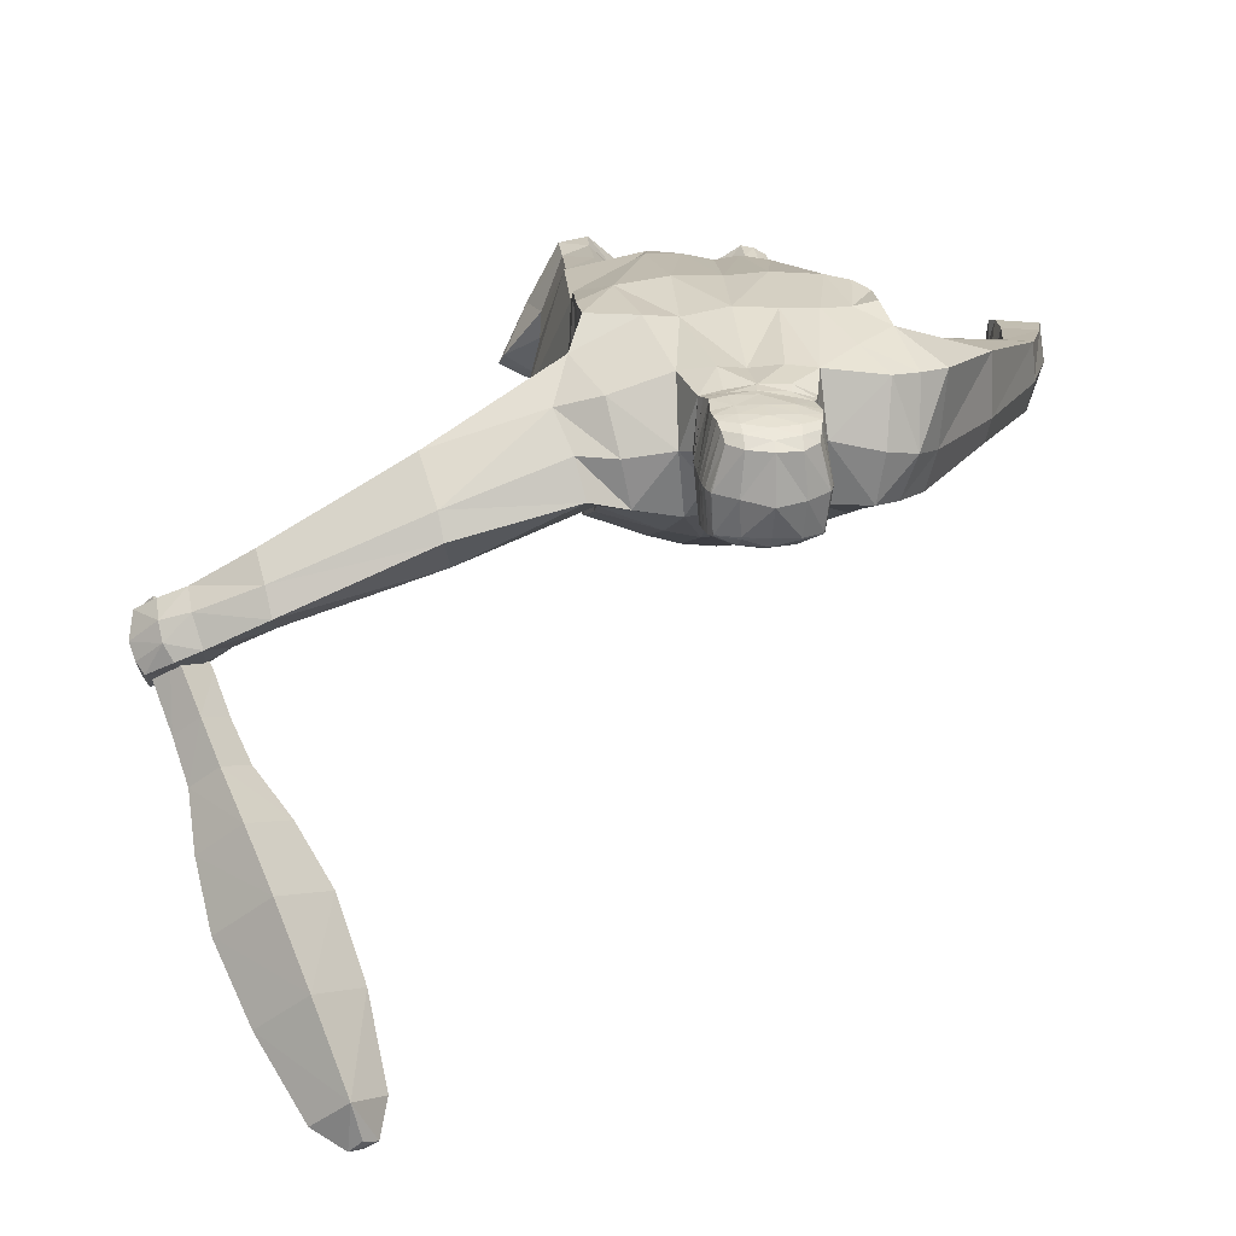
<metadata>
{"format":"obj","ext":"obj","renderer":"f3d","projection":"perspective","resolution":1024,"background":"white","views":[{"elev":17.1,"azim":173.5,"up":"+Z"}]}
</metadata>
<code>
o Cube
v -0.4406 0.4603 -0.2107
v -0.4819 0.517 0.3482
v 0.02187 -0.5314 -0.339
v -0.01442 -0.642 0.2521
v 0.001047 0.712 -0.1884
v -0.2921 -0.3662 -0.3623
v -0.2005 -0.558 0.3736
v -0.2 0.74 -0.1537
v -0.4651 0.2455 0.4092
v -0.01352 0.07685 0.4341
v -0.3297 0.1432 0.4448
v -0.4574 0.2534 -0.304
v 0.007534 0.1441 -0.4478
v -0.2372 0.205 -0.3957
v -0.5803 0.5811 -0.1676
v -0.02348 -0.3784 -0.5491
v -0.6308 0.6435 0.2393
v -0.4337 0.7409 0.2422
v -0.3895 0.7602 -0.16
v -0.7012 0.1138 -0.09156
v -0.7028 0.1743 0.2348
v -0.8536 0.232 -0.1031
v -0.8522 0.2917 0.2139
v -1.017 -0.3236 -0.08948
v -1.037 -0.3006 0.126
v -1.115 -0.2514 -0.1142
v -1.121 -0.2131 0.1345
v -1.088 -0.7076 -0.05913
v -1.089 -0.7233 0.1093
v -1.192 -0.6397 -0.1103
v -1.239 -0.6359 0.1115
v 0.007889 0.7167 0.2694
v -0.5286 0.7084 0.2419
v -0.3528 0.2293 -0.3426
v -0.2093 0.7544 0.2726
v -0.4085 0.199 0.4348
v 0.000772 1.217 0.1288
v -0.139 1.161 0.1416
v -0.1654 1.113 -0.1447
v -0.1088 0.5236 -0.3155
v -0.2208 0.501 -0.2952
v -0.1653 1.115 -0.1422
v 0.003886 0.5417 -0.2978
v -0.00052 1.168 -0.1392
v -1.131 -0.222 -0.009753
v -1.016 -0.311 0.01363
v -0.8655 0.2707 -0.01184
v -0.6846 0.1344 0.01478
v -0.4114 0.7963 0.0162
v -0.6094 0.6273 -0.02256
v -0.2291 0.8053 0.05879
v -0.4634 0.4689 0.0582
v -1.088 -0.7497 0.04981
v -1.252 -0.6608 0.01438
v 2.2e-05 0.7064 0.05201
v -0.1788 1.144 -0.006015
v -4.8e-05 1.226 -0.03395
v 0.2292 0.497 -0.2916
v -0.1759 1.149 -0.007774
v 0.4346 0.3666 -0.2578
v -0.1099 0.7347 -0.1694
v -0.1404 -0.5089 -0.339
v -0.1031 0.7492 0.2861
v -0.1584 0.08926 0.4473
v -0.1173 0.1701 -0.4332
v -0.08909 1.151 -0.151
v -0.09186 1.157 -0.144
v -0.08474 1.199 0.1269
v -0.09989 1.195 -0.02286
v -0.4895 0.003348 -0.3166
v -0.4685 -0.2318 0.2782
v -0.09276 -0.6208 0.2886
v -0.5493 -0.5834 -0.2019
v -0.466 -0.6874 0.2524
v -0.4072 -0.7615 -0.2048
v -0.3077 -0.7815 0.2727
v -0.1351 -0.7151 0.232
v -0.2138 -0.7403 -0.1558
v -0.1914 -1.34 0.1647
v -0.4785 -0.9721 -0.05829
v -0.3082 -1.317 0.2489
v -0.3758 -1.269 -0.06356
v -0.4052 -1.312 0.1961
v -0.4516 -1.279 -0.0113
v -0.4274 -0.9608 0.2063
v -0.3954 -1.061 -0.1044
v -0.3207 -1.034 0.252
v -0.1794 -1.004 0.1684
v -0.2431 -1.026 -0.1074
v -0.4913 -1.447 -0.01596
v -0.4079 -1.445 0.2311
v -0.3088 -1.43 0.2707
v -0.2395 -1.305 -0.06974
v -0.3032 -1.429 -0.2799
v -0.4643 -1.462 -0.3016
v -0.5605 -1.447 -0.2653
v -0.551 -1.407 -0.2157
v -0.4372 -1.426 -0.2661
v -0.3805 -1.474 -0.0542
v -0.1946 -1.451 0.196
v -0.2432 -1.457 -0.07778
v -0.3269 -1.459 -0.3135
v -0.001734 0.9362 -0.2237
v 0.000727 1.019 0.2259
v -0.1684 1.025 0.2085
v -0.1864 0.9684 -0.1458
v -0.1977 1.01 0.01981
v 2.5e-05 1.008 0.005806
v -0.09331 1.02 0.2235
v -0.1805 1.041 -0.1485
v -0.1951 1.079 0.005454
v 0.004597 1.125 -0.01085
v -0.08167 1.058 -0.1904
v -0.08919 1.13 0.19
v 0.002407 1.058 -0.1997
v 0.001162 1.145 0.1856
v -0.1565 1.097 0.1947
v -0.000572 0.7751 -0.1352
v -0.1806 0.88 0.2185
v -0.000989 0.8627 0.252
v -0.1433 0.8175 -0.08643
v -0.1902 0.8615 0.05144
v -0.004695 0.8378 0.07048
v -0.0822 0.7917 -0.1272
v -0.1013 0.8788 0.2536
v -0.164 1.062 0.2038
v -0.00076 0.9862 -0.2026
v 0.00261 1.086 0.2095
v -0.1854 1.004 -0.1472
v -0.1975 1.046 0.0118
v 6.9e-05 1.078 0.004298
v -0.0905 0.9955 -0.187
v -0.09054 1.078 0.2087
v 0.1157 0.529 -0.3084
v -0.09005 0.9548 -0.1904
v 0.00107 1.136 -0.175
v 0.000475 1.185 0.1569
v -0.1742 1.076 -0.1517
v -0.19 1.113 -0.002329
v 5e-06 1.171 -0.01372
v -0.08629 1.104 -0.1771
v -0.0857 1.167 0.1663
v -0.1478 1.132 0.1743
v -0.000113 0.8744 -0.1959
v 0.004742 0.9408 0.2393
v -0.1706 0.9245 -0.1456
v -0.1996 0.938 0.03921
v -1e-06 0.923 0.03286
v -0.0737 0.891 -0.198
v -0.09358 0.9429 0.2288
v -0.1598 0.9536 0.2157
v -0.3275 0.616 -0.2165
v -0.1719 0.9151 0.2164
v -0.001226 0.7888 -0.1667
v 0.008226 0.9087 0.243
v -0.1663 0.8737 -0.1362
v -0.1929 0.901 0.04692
v -0.002681 0.8842 0.05025
v -0.08249 0.8195 -0.1662
v -0.09491 0.9123 0.2379
v 0.4389 0.4743 -0.2112
v 0.527 0.4813 0.2774
v 0.4467 -0.2395 0.3032
v -0.3351 0.4293 -0.2749
v -0.4806 0.6842 -0.1675
v 0.1989 0.7453 -0.1823
v 0.4782 0.2419 0.3916
v 0.3483 0.1462 0.4239
v 0.4571 0.2555 -0.2982
v 0.2454 0.2044 -0.3876
v 0.5005 0.7864 -0.1174
v 0.4276 -0.3784 -0.3732
v 0.589 0.639 0.1459
v 0.4349 0.6946 0.1908
v 0.362 0.7586 -0.1518
v 0.9079 0.6678 -0.3416
v 0.9819 0.4735 -0.0768
v 0.9341 0.8174 -0.2218
v 0.9976 0.636 0.02093
v 1.439 0.6882 -0.5088
v 1.493 0.5701 -0.3302
v 1.454 0.7984 -0.4496
v 1.497 0.6685 -0.2601
v 1.838 0.5619 -0.7255
v 1.867 0.455 -0.601
v 1.847 0.6862 -0.646
v 1.879 0.571 -0.4712
v 0.2203 0.7011 0.2626
v 0.1386 1.16 0.1446
v 0.1655 1.116 -0.1402
v 0.1654 1.118 -0.1376
v 1.472 0.7548 -0.3524
v 1.455 0.6261 -0.4264
v 0.9491 0.7798 -0.129
v 0.9187 0.5943 -0.2596
v 0.397 0.7757 0.0116
v 0.5336 0.7396 0.01652
v 0.2256 0.8038 0.0393
v 0.4655 0.4674 0.04298
v 1.876 0.4691 -0.6714
v 1.894 0.6293 -0.5553
v 0.1788 1.145 -0.001962
v 0.1759 1.15 -0.003469
v 0.05894 -0.6221 0.2966
v 0.1932 -0.5101 -0.3122
v 0.1026 0.7411 0.2823
v 0.156 0.086 0.4393
v 0.129 0.1703 -0.4281
v 0.1043 0.7375 -0.1716
v 0.08747 1.157 -0.1426
v 0.08639 1.197 0.134
v 0.09013 1.163 -0.1349
v -0.4406 0.3615 -0.2564
v 0.09976 1.196 -0.01352
v 0.4972 -0.008543 -0.2903
v 0.3499 -0.3495 -0.3164
v 0.1532 -0.5508 0.4106
v 0.5754 -0.586 -0.1091
v 0.426 -0.6872 0.326
v 0.4447 -0.7569 -0.1357
v 0.2687 -0.782 0.3273
v 0.1064 -0.7154 0.2528
v 0.2422 -0.7409 -0.1152
v 0.1697 -1.341 0.1985
v 0.4875 -0.9736 0.02467
v 0.2738 -1.318 0.3006
v 0.3903 -1.269 0.002813
v 0.3734 -1.311 0.2657
v 0.4549 -1.278 0.06659
v 0.394 -0.9633 0.2785
v 0.4158 -1.059 -0.03289
v 0.2849 -1.03 0.3048
v 0.1573 -1.004 0.2006
v 0.265 -1.026 -0.06151
v 0.4952 -1.447 0.0691
v 0.3748 -1.441 0.2926
v 0.1667 -1.457 0.2277
v 0.2554 -1.305 -0.02486
v 0.3519 -1.429 -0.2221
v 0.5083 -1.46 -0.2139
v 0.6023 -1.445 -0.1588
v 0.5851 -1.407 -0.1209
v 0.4865 -1.426 -0.1843
v 0.2603 -1.458 -0.03225
v 0.393 -1.473 0.01397
v 0.2669 -1.428 0.3151
v -0.3588 -0.2151 0.3773
v 0.3818 -1.459 -0.2514
v 0.1892 -0.3402 0.436
v 0.1653 1.025 0.2116
v 0.1861 0.9741 -0.1418
v 0.1974 1.011 0.02488
v -0.1438 -0.4023 0.4145
v 0.0906 1.02 0.2248
v 0.1812 1.044 -0.1445
v 0.1951 1.08 0.009766
v -0.004473 1.125 -0.01082
v 0.08971 1.057 -0.1876
v 0.09058 1.127 0.1957
v 0.1546 1.096 0.1979
v -0.4654 -0.08233 0.3558
v 0.1779 0.8723 0.2217
v 0.1427 0.8237 -0.06301
v 0.1902 0.8616 0.05181
v 0.004697 0.8378 0.07048
v 0.08171 0.7947 -0.1113
v 0.1015 0.8692 0.2381
v 0.05455 -0.4146 0.4227
v 0.1615 1.062 0.207
v 0.1855 1.009 -0.1427
v 0.1975 1.046 0.0165
v 0.09028 0.999 -0.1842
v 0.09047 1.075 0.2123
v 0.08994 0.9583 -0.1876
v 0.4532 -0.08925 0.3619
v 0.1746 1.079 -0.1476
v 0.1901 1.113 0.001266
v 0.09158 1.115 -0.1725
v 0.08747 1.164 0.1726
v 0.1466 1.131 0.1772
v -0.2393 -0.3465 0.4063
v 0.171 0.9296 -0.1429
v 0.1996 0.938 0.03763
v 0.06596 0.8869 -0.1917
v 0.0997 0.9471 0.2393
v 0.1573 0.9563 0.2304
v -0.3508 0.625 0.315
v -0.05788 -0.4324 0.3963
v 0.1671 0.9079 0.2272
v 0.1658 0.8781 -0.1355
v 0.1929 0.901 0.04577
v 0.00268 0.8842 0.05025
v 0.08125 0.8217 -0.1658
v 0.1016 0.9119 0.238
v -0.525 0.7457 -0.004213
v -0.3941 -0.1679 -0.3561
v -0.3255 -0.4028 0.3675
v -0.4876 -0.6714 -0.2165
v -0.3918 -0.7422 0.2737
v -0.4423 -1.022 -0.08614
v -0.3605 -1.316 0.2293
v -0.4169 -1.266 -0.04188
v -0.3767 -0.9961 0.2393
v -0.3571 -1.432 0.2597
v -0.5158 -1.452 -0.2843
v -0.5042 -1.415 -0.2404
v 1.682 0.6453 -0.8707
v 1.592 0.6985 -0.7893
v 1.629 0.7359 -0.9963
v 1.531 0.7907 -0.9125
v 1.77 0.7334 -0.8303
v 1.68 0.7874 -0.7514
v 1.725 0.8341 -0.9626
v 1.624 0.8924 -0.8764
v 1.563 0.803 -1.192
v 1.409 0.8975 -1.056
v 1.709 0.9642 -1.133
v 1.556 1.055 -1
v 1.483 0.9204 -1.403
v 1.292 1.033 -1.237
v 1.664 1.116 -1.332
v 1.475 1.23 -1.166
v 1.383 1.109 -1.631
v 1.208 1.215 -1.476
v 1.55 1.291 -1.564
v 1.375 1.397 -1.41
v 1.277 1.338 -1.846
v 1.158 1.413 -1.736
v 1.395 1.467 -1.799
v 1.271 1.545 -1.689
v 1.239 1.467 -1.88
v 1.191 1.495 -1.842
v 1.283 1.513 -1.863
v 1.239 1.533 -1.821
v 1.776 0.4813 -0.6435
v 1.693 0.5312 -0.5678
v 1.854 0.5714 -0.6163
v 1.77 0.6235 -0.541
v 1.821 0.4304 -0.5132
v 1.779 0.464 -0.4775
v 1.864 0.4782 -0.4935
v 1.821 0.5072 -0.4484
v -0.457 0.3975 0.4061
v -0.1377 0.4188 0.3929
v 0.4743 0.3989 0.3864
v 0.1689 0.3931 0.3658
v -0.3694 0.4209 0.3935
v 0.005097 0.3858 0.3952
v -0.2632 0.4448 0.3933
v 0.2929 0.4402 0.3845
v -1.07 -0.5572 -0.07649
v -1.195 -0.4791 -0.1066
v -1.203 -0.4495 0.1245
v -1.091 -0.5501 0.1162
v -1.066 -0.5813 0.02876
v -1.224 -0.4549 0.01141
v 1.664 0.6103 -0.6362
v 1.664 0.7517 -0.5538
v 1.706 0.6351 -0.3823
v 1.692 0.5169 -0.4711
v 1.678 0.5446 -0.5667
v 1.696 0.7073 -0.4447
v -1.052 -0.4705 0.01844
v -1.051 -0.4687 -0.07519
v -1.049 -0.5898 -0.04456
v -1.051 -0.5922 0.002673
v -1.04 -0.5805 -0.001661
v -1.042 -0.5768 -0.05228
v 1.6 0.5782 -0.5137
v 1.581 0.6354 -0.5835
v 1.651 0.6033 -0.6323
v 1.671 0.5507 -0.6518
v 1.663 0.5502 -0.6442
v 1.66 0.5607 -0.6551
v 1.668 0.5564 -0.6587
v 1.667 0.5506 -0.6214
v 1.66 0.5681 -0.6519
v 1.628 0.5862 -0.6285
v 1.634 0.5614 -0.5924
v -1.096 -0.6661 -0.0767
v -1.086 -0.699 0.04112
v -1.247 -0.555 0.01239
v -1.209 -0.5749 -0.1232
v -1.231 -0.5569 0.1286
v -1.101 -0.6767 0.1183
v 1.746 0.5985 -0.6752
v 1.765 0.5254 -0.6182
v 1.799 0.6827 -0.4742
v 1.753 0.7372 -0.5939
v 1.802 0.6134 -0.423
v 1.778 0.4922 -0.5404
v -1.231 -0.6584 -0.06684
v -1.085 -0.7359 -0.01882
v -1.083 -0.6869 -0.02863
v -1.233 -0.5685 -0.0817
v -1.044 -0.6181 -0.0231
v -1.045 -0.6513 -0.000253
v -1.034 -0.6418 -0.004675
v -1.042 -0.6136 -0.02685
v 1.64 0.598 -0.6712
v 1.874 0.6631 -0.6098
v 1.787 0.7183 -0.5366
v 1.864 0.5195 -0.701
v 1.721 0.5554 -0.7598
v 1.843 0.5485 -0.7276
v 1.878 0.4637 -0.6834
v 1.864 0.5124 -0.706
f 15 47 50
f 347 2 343
f 40 5 43
f 62 4 72
f 152 41 164
f 344 35 349
f 64 281 253
f 36 261 247
f 52 213 12
f 296 14 6
f 62 13 3
f 295 17 33
f 51 19 49
f 287 18 33
f 1 165 152
f 21 27 25
f 52 21 48
f 2 23 21
f 1 22 15
f 380 30 383
f 48 25 46
f 20 26 22
f 22 45 47
f 29 54 53
f 395 54 382
f 385 31 29
f 381 29 53
f 300 84 80
f 140 57 44
f 164 14 34
f 66 42 67
f 137 68 142
f 141 39 66
f 139 38 56
f 59 68 69
f 14 40 65
f 56 38 59
f 208 43 134
f 56 42 39
f 42 69 67
f 139 39 138
f 140 137 37
f 394 28 380
f 382 31 384
f 28 392 30
f 47 27 23
f 20 46 24
f 1 48 20
f 51 18 35
f 165 50 295
f 50 23 17
f 67 57 44
f 69 37 57
f 136 66 44
f 142 38 143
f 44 66 67
f 6 65 62
f 10 253 288
f 32 344 348
f 41 61 40
f 71 73 74
f 62 75 6
f 306 95 305
f 96 305 95
f 7 77 72
f 297 74 299
f 6 298 296
f 72 78 62
f 76 88 77
f 74 80 85
f 75 89 86
f 78 88 89
f 75 300 298
f 299 85 303
f 90 97 96
f 92 304 91
f 88 81 79
f 303 83 301
f 85 84 83
f 89 82 86
f 88 93 89
f 86 302 300
f 301 91 304
f 101 94 93
f 79 101 93
f 83 90 91
f 82 94 98
f 79 92 100
f 99 91 90
f 99 100 92
f 99 102 101
f 98 102 95
f 99 96 95
f 82 306 302
f 151 109 105
f 149 103 144
f 148 104 145
f 147 106 146
f 151 107 147
f 146 135 149
f 145 109 150
f 144 108 148
f 133 117 126
f 132 115 127
f 131 116 128
f 130 110 129
f 130 117 111
f 129 113 132
f 128 114 133
f 170 60 169
f 131 115 112
f 55 123 118
f 63 120 125
f 61 121 124
f 51 119 122
f 51 121 8
f 32 120 123
f 61 118 5
f 35 125 119
f 108 127 131
f 104 133 109
f 106 132 135
f 107 126 130
f 107 129 106
f 108 128 104
f 135 127 103
f 109 126 105
f 114 143 117
f 115 141 136
f 112 137 116
f 111 138 110
f 111 143 139
f 113 138 141
f 116 142 114
f 112 136 140
f 158 148 144
f 155 150 160
f 156 149 159
f 153 147 157
f 156 147 146
f 158 155 145
f 159 144 154
f 160 151 153
f 125 153 119
f 124 154 118
f 123 120 155
f 122 156 121
f 119 157 122
f 121 159 124
f 120 160 125
f 118 123 158
f 194 171 197
f 350 162 188
f 134 5 209
f 205 4 3
f 58 161 60
f 346 188 206
f 249 207 268
f 275 168 249
f 169 199 275
f 215 170 169
f 205 13 208
f 196 173 197
f 198 175 166
f 162 174 188
f 175 161 166
f 177 183 179
f 199 177 162
f 162 179 173
f 171 176 161
f 186 386 389
f 195 181 177
f 182 176 178
f 192 178 194
f 201 185 200
f 201 402 388
f 391 187 390
f 387 185 391
f 40 61 5
f 210 191 190
f 211 137 279
f 278 190 276
f 277 189 280
f 211 203 214
f 202 203 189
f 170 134 58
f 191 202 190
f 214 191 212
f 190 277 276
f 15 22 47
f 403 200 387
f 187 388 390
f 184 401 403
f 183 194 179
f 176 193 195
f 161 195 199
f 174 198 188
f 175 197 171
f 173 194 197
f 57 212 44
f 37 214 57
f 136 210 278
f 189 279 280
f 44 212 210
f 216 208 170
f 268 10 288
f 346 32 348
f 134 166 58
f 163 218 215
f 220 205 216
f 241 243 242
f 222 217 204
f 217 219 163
f 218 216 215
f 223 204 205
f 233 221 222
f 219 225 218
f 220 234 223
f 223 233 222
f 225 220 218
f 221 230 219
f 235 242 229
f 233 226 232
f 232 228 230
f 230 229 225
f 227 234 231
f 238 233 234
f 229 231 225
f 226 236 228
f 239 244 238
f 244 224 238
f 228 235 229
f 227 239 238
f 224 246 226
f 236 245 235
f 245 237 244
f 248 245 244
f 243 248 239
f 245 241 235
f 242 227 229
f 286 254 285
f 103 284 144
f 251 283 282
f 252 286 283
f 274 282 284
f 254 145 285
f 81 304 92
f 302 97 84
f 260 273 269
f 115 272 127
f 255 271 270
f 271 260 269
f 258 270 272
f 259 128 273
f 206 120 32
f 209 263 166
f 198 262 188
f 263 198 166
f 32 55 265
f 118 209 5
f 262 206 188
f 273 104 254
f 272 251 274
f 253 7 72
f 252 269 250
f 270 252 251
f 347 287 2
f 127 274 103
f 269 254 250
f 280 259 260
f 115 278 258
f 137 257 116
f 276 256 255
f 256 280 260
f 247 71 297
f 258 276 255
f 279 116 259
f 257 136 115
f 292 154 144
f 285 155 294
f 284 290 293
f 288 72 4
f 283 289 291
f 290 283 291
f 145 155 292
f 144 293 154
f 286 294 289
f 262 294 267
f 154 266 118
f 155 120 265
f 290 264 263
f 291 262 264
f 217 268 204
f 293 263 266
f 294 120 267
f 292 265 118
f 65 43 13
f 87 301 81
f 76 303 87
f 298 80 73
f 296 73 70
f 7 299 76
f 306 96 97
f 163 249 217
f 19 295 49
f 213 34 12
f 152 19 8
f 2 33 17
f 295 18 49
f 70 34 296
f 11 247 281
f 1 164 213
f 204 288 4
f 349 287 347
f 307 310 309
f 313 318 314
f 313 312 311
f 308 404 400
f 313 307 309
f 314 308 312
f 317 322 318
f 313 315 317
f 314 316 310
f 310 315 309
f 320 326 324
f 315 321 317
f 316 322 320
f 315 320 319
f 324 327 323
f 320 323 319
f 321 326 322
f 319 325 321
f 330 333 334
f 325 330 326
f 323 329 325
f 324 330 328
f 332 333 331
f 329 331 333
f 330 332 328
f 327 332 331
f 335 341 339
f 337 335 404
f 400 336 338
f 311 338 337
f 342 339 341
f 336 339 340
f 336 342 338
f 337 342 341
f 281 297 7
f 11 347 36
f 207 348 10
f 168 346 207
f 168 345 350
f 348 64 10
f 344 11 64
f 347 9 36
f 45 353 27
f 24 363 364
f 354 355 363
f 25 353 354
f 26 356 45
f 364 351 352
f 359 192 183
f 180 369 193
f 369 360 181
f 181 359 183
f 362 182 192
f 370 180 358
f 366 396 397
f 355 367 363
f 364 367 368
f 351 368 365
f 351 366 355
f 373 375 372
f 377 372 375
f 361 371 357
f 377 374 378
f 376 373 372
f 378 373 379
f 370 379 369
f 361 379 376
f 371 378 370
f 371 376 377
f 356 384 353
f 355 381 394
f 355 385 381
f 354 384 385
f 352 383 395
f 351 383 352
f 359 388 362
f 357 387 361
f 361 391 360
f 360 390 359
f 402 389 358
f 389 357 358
f 398 396 399
f 393 381 53
f 393 54 392
f 395 30 392
f 365 399 396
f 367 399 368
f 366 398 367
f 200 407 403
f 402 186 389
f 403 201 200
f 400 335 336
f 403 405 184
f 62 3 4
f 152 8 41
f 344 63 35
f 64 11 281
f 36 9 261
f 12 70 261
f 70 71 261
f 261 9 52
f 12 261 52
f 9 343 52
f 343 2 52
f 52 1 213
f 296 34 14
f 62 65 13
f 295 50 17
f 51 8 19
f 287 35 18
f 1 15 165
f 21 23 27
f 52 2 21
f 2 17 23
f 1 20 22
f 380 28 30
f 48 21 25
f 20 24 26
f 22 26 45
f 29 31 54
f 395 392 54
f 385 384 31
f 381 385 29
f 300 302 84
f 140 44 136
f 164 41 14
f 66 39 42
f 137 37 68
f 141 138 39
f 139 143 38
f 59 38 68
f 14 41 40
f 208 13 43
f 56 59 42
f 42 59 69
f 139 56 39
f 140 37 57
f 394 393 28
f 382 54 31
f 28 393 392
f 47 45 27
f 20 48 46
f 1 52 48
f 51 49 18
f 165 15 50
f 50 47 23
f 67 69 57
f 69 68 37
f 136 141 66
f 142 68 38
f 6 14 65
f 10 64 253
f 32 63 344
f 41 8 61
f 71 70 73
f 62 78 75
f 306 98 95
f 7 76 77
f 297 71 74
f 6 75 298
f 72 77 78
f 76 87 88
f 74 73 80
f 75 78 89
f 78 77 88
f 75 86 300
f 299 74 85
f 90 84 97
f 88 87 81
f 303 85 83
f 85 80 84
f 89 93 82
f 88 79 93
f 86 82 302
f 301 83 91
f 101 102 94
f 79 100 101
f 83 84 90
f 82 93 94
f 79 81 92
f 99 92 91
f 99 101 100
f 99 95 102
f 98 94 102
f 99 90 96
f 82 98 306
f 151 150 109
f 149 135 103
f 148 108 104
f 147 107 106
f 151 105 107
f 146 106 135
f 145 104 109
f 144 103 108
f 133 114 117
f 132 113 115
f 131 112 116
f 130 111 110
f 130 126 117
f 129 110 113
f 128 116 114
f 170 58 60
f 131 127 115
f 55 5 118
f 63 32 120
f 61 8 121
f 51 35 119
f 51 122 121
f 32 123 55
f 61 124 118
f 35 63 125
f 108 103 127
f 104 128 133
f 106 129 132
f 107 105 126
f 107 130 129
f 108 131 128
f 135 132 127
f 109 133 126
f 114 142 143
f 115 113 141
f 112 140 137
f 111 139 138
f 111 117 143
f 113 110 138
f 116 137 142
f 112 115 136
f 158 144 154
f 155 145 150
f 156 146 149
f 153 151 147
f 156 157 147
f 158 145 148
f 159 149 144
f 160 150 151
f 125 160 153
f 124 159 154
f 123 155 158
f 122 157 156
f 119 153 157
f 121 156 159
f 120 155 160
f 118 158 154
f 194 178 171
f 350 345 162
f 134 43 5
f 205 204 4
f 58 166 161
f 346 350 188
f 249 168 207
f 275 167 168
f 163 215 275
f 215 169 275
f 169 60 199
f 60 161 199
f 199 162 345
f 345 167 199
f 167 275 199
f 215 216 170
f 205 3 13
f 196 174 173
f 198 196 175
f 162 173 174
f 175 171 161
f 177 181 183
f 199 195 177
f 162 177 179
f 171 178 176
f 186 184 386
f 195 193 181
f 182 180 176
f 192 182 178
f 201 187 185
f 201 401 402
f 391 185 187
f 387 200 185
f 210 212 191
f 211 37 137
f 278 210 190
f 277 202 189
f 211 189 203
f 170 208 134
f 191 203 202
f 214 203 191
f 190 202 277
f 387 386 184
f 184 403 387
f 187 201 388
f 184 186 401
f 183 192 194
f 176 180 193
f 161 176 195
f 174 196 198
f 175 196 197
f 173 179 194
f 57 214 212
f 37 211 214
f 136 44 210
f 189 211 279
f 216 205 208
f 268 207 10
f 346 206 32
f 134 209 166
f 163 219 218
f 220 223 205
f 241 240 243
f 222 221 217
f 217 221 219
f 218 220 216
f 223 222 204
f 233 232 221
f 219 230 225
f 220 231 234
f 223 234 233
f 225 231 220
f 221 232 230
f 235 241 242
f 233 224 226
f 232 226 228
f 230 228 229
f 227 238 234
f 238 224 233
f 229 227 231
f 226 246 236
f 239 248 244
f 244 237 224
f 228 236 235
f 227 243 239
f 224 237 246
f 236 246 245
f 245 246 237
f 248 240 245
f 243 240 248
f 245 240 241
f 242 243 227
f 286 250 254
f 103 274 284
f 251 252 283
f 252 250 286
f 274 251 282
f 254 104 145
f 81 301 304
f 302 306 97
f 260 259 273
f 115 258 272
f 116 257 131
f 255 256 271
f 271 256 260
f 258 255 270
f 259 116 128
f 131 257 115
f 55 118 265
f 206 267 120
f 209 266 263
f 198 264 262
f 263 264 198
f 32 265 120
f 118 266 209
f 262 267 206
f 273 128 104
f 272 270 251
f 253 281 7
f 252 271 269
f 270 271 252
f 127 272 274
f 269 273 254
f 280 279 259
f 115 136 278
f 137 140 257
f 276 277 256
f 256 277 280
f 247 261 71
f 258 278 276
f 279 137 116
f 257 140 136
f 292 144 148
f 285 145 155
f 284 282 290
f 288 253 72
f 283 286 289
f 290 282 283
f 145 292 148
f 144 284 293
f 286 285 294
f 262 289 294
f 154 293 266
f 155 265 292
f 290 291 264
f 291 289 262
f 217 249 268
f 293 290 263
f 294 155 120
f 292 118 154
f 65 40 43
f 87 303 301
f 76 299 303
f 298 300 80
f 296 298 73
f 7 297 299
f 306 305 96
f 163 275 249
f 19 165 295
f 213 164 34
f 152 165 19
f 2 287 33
f 295 33 18
f 70 12 34
f 11 36 247
f 1 152 164
f 204 268 288
f 349 35 287
f 307 308 310
f 313 317 318
f 313 314 312
f 308 307 404
f 313 311 307
f 314 310 308
f 317 321 322
f 313 309 315
f 314 318 316
f 310 316 315
f 320 322 326
f 315 319 321
f 316 318 322
f 315 316 320
f 324 328 327
f 320 324 323
f 321 325 326
f 319 323 325
f 330 329 333
f 325 329 330
f 323 327 329
f 324 326 330
f 332 334 333
f 329 327 331
f 330 334 332
f 327 328 332
f 335 337 341
f 404 307 311
f 311 337 404
f 338 312 400
f 312 308 400
f 311 312 338
f 342 340 339
f 336 335 339
f 336 340 342
f 337 338 342
f 281 247 297
f 11 349 347
f 207 346 348
f 168 350 346
f 168 167 345
f 348 344 64
f 344 349 11
f 347 343 9
f 45 356 353
f 24 46 363
f 363 46 25
f 25 354 363
f 25 27 353
f 26 352 356
f 352 26 24
f 24 364 352
f 359 362 192
f 180 370 369
f 181 193 369
f 369 361 360
f 181 360 359
f 362 358 182
f 180 182 358
f 358 357 370
f 357 371 370
f 366 365 396
f 355 366 367
f 364 363 367
f 351 364 368
f 351 365 366
f 373 374 375
f 377 376 372
f 377 375 374
f 376 379 373
f 378 374 373
f 370 378 379
f 361 369 379
f 371 377 378
f 371 361 376
f 356 382 384
f 380 351 394
f 351 355 394
f 355 354 385
f 354 353 384
f 382 356 395
f 356 352 395
f 351 380 383
f 359 390 388
f 357 386 387
f 361 387 391
f 360 391 390
f 358 362 402
f 362 388 402
f 389 386 357
f 398 397 396
f 393 394 381
f 393 53 54
f 395 383 30
f 365 368 399
f 367 398 399
f 366 397 398
f 200 406 407
f 402 401 186
f 403 401 201
f 400 404 335
f 403 407 405

</code>
